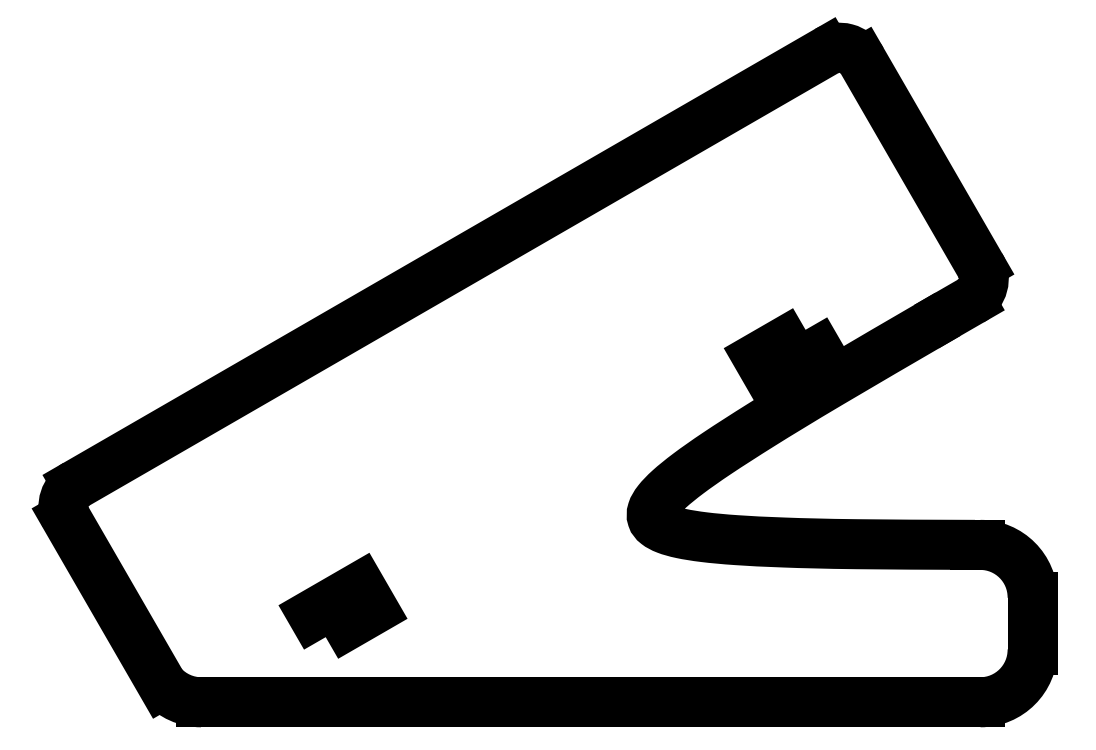
<metadata>
{"format":"dxf","ext":"dxf","renderer":"ezdxf+matplotlib","layout":"modelspace","background":"white","min_lineweight":24,"dpi":150}
</metadata>
<code>
0
SECTION
2
ENTITIES
0
LWPOLYLINE
8
0
90
4
70
1
43
0
10
121
20
70.99
10
123.5
20
66.66
10
114.4
20
61.41
10
111.9
20
65.74
0
LWPOLYLINE
8
0
90
4
70
1
43
0
10
29.5
20
12.41
10
27
20
16.74
10
36.09
20
21.99
10
38.59
20
17.66
0
ARC
8
0
10
127.4
20
119.8
30
0
40
5
210
0
220
-0
230
1
50
30
51
120
0
LINE
8
0
10
124.9
20
124.1
30
0
11
-17.99
21
41.58
31
0
0
ARC
8
0
10
-15.49
20
37.25
30
0
40
5
210
0
220
0
230
1
50
120
51
204.1
0
LINE
8
0
10
-20.05
20
35.2
30
0
11
-1.667
21
3.358
31
0
0
ARC
8
0
10
5.808
20
10
30
0
40
10
210
0
220
0
230
1
50
221.6
51
270
0
LINE
8
0
10
5.808
20
1.11e-15
30
0
11
154.2
21
0
31
0
0
ARC
8
0
10
154.2
20
10
30
0
40
10
210
-0
220
0
230
1
50
-90
51
0
0
LINE
8
0
10
164.2
20
10
30
0
11
164.2
21
20
31
0
0
ARC
8
0
10
154.2
20
20
30
0
40
10
210
0
220
-0
230
1
50
0
51
90
0
LINE
8
0
10
154.2
20
30
30
0
11
153.2
21
30
31
0
0
SPLINE
8
0
70
4
71
2
72
6
73
3
74
0
42
1e-09
43
1e-10
44
1e-10
40
-13.02
40
-13.02
40
-13.02
40
0
40
0
40
0
41
1
41
3
41
1
10
153.2
20
30
30
0
10
71.96
20
30
30
0
10
148.1
20
73.96
30
0
0
LINE
8
0
10
148.1
20
73.96
30
0
11
152.4
21
76.46
31
0
0
ARC
8
0
10
149.9
20
80.79
30
0
40
5
210
-0
220
0
230
1
50
-60
51
30
0
LINE
8
0
10
154.3
20
83.29
30
0
11
131.8
21
122.3
31
0
0
ENDSEC
0
EOF

</code>
